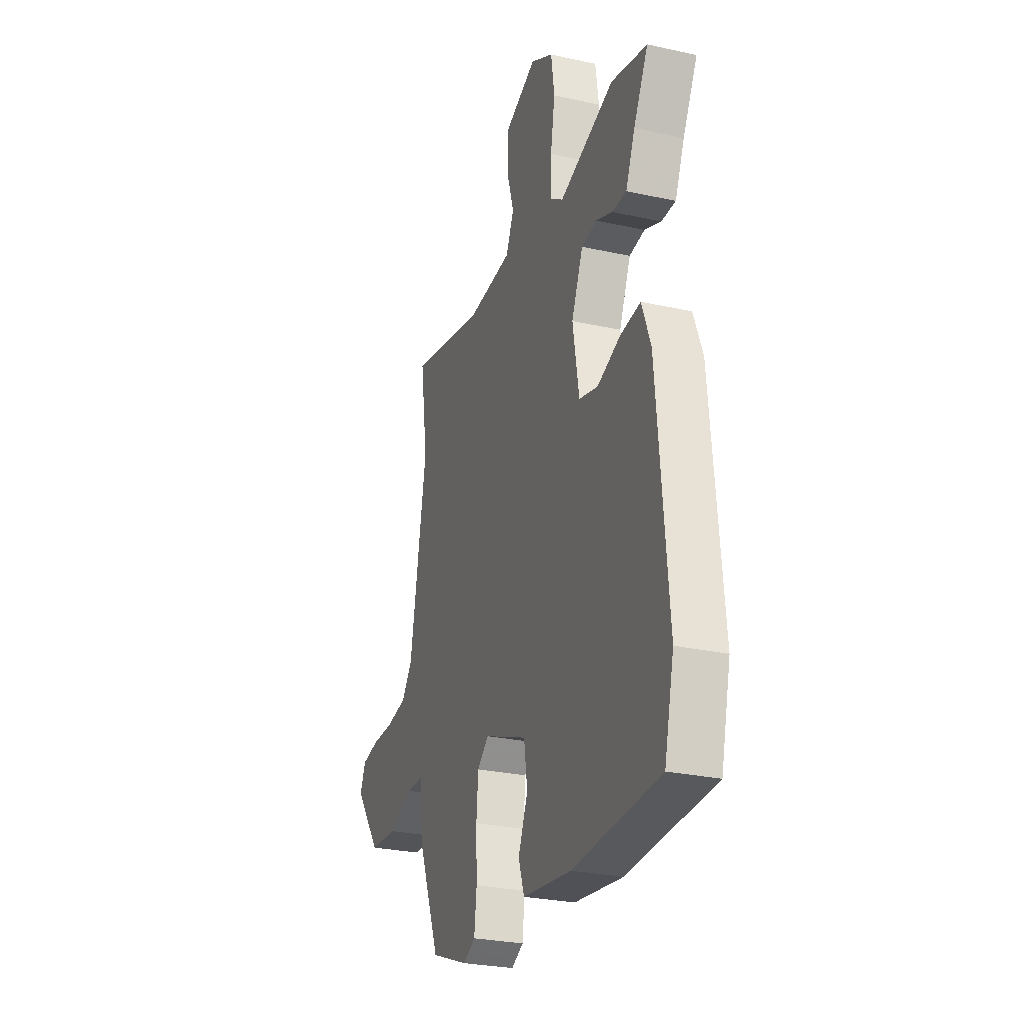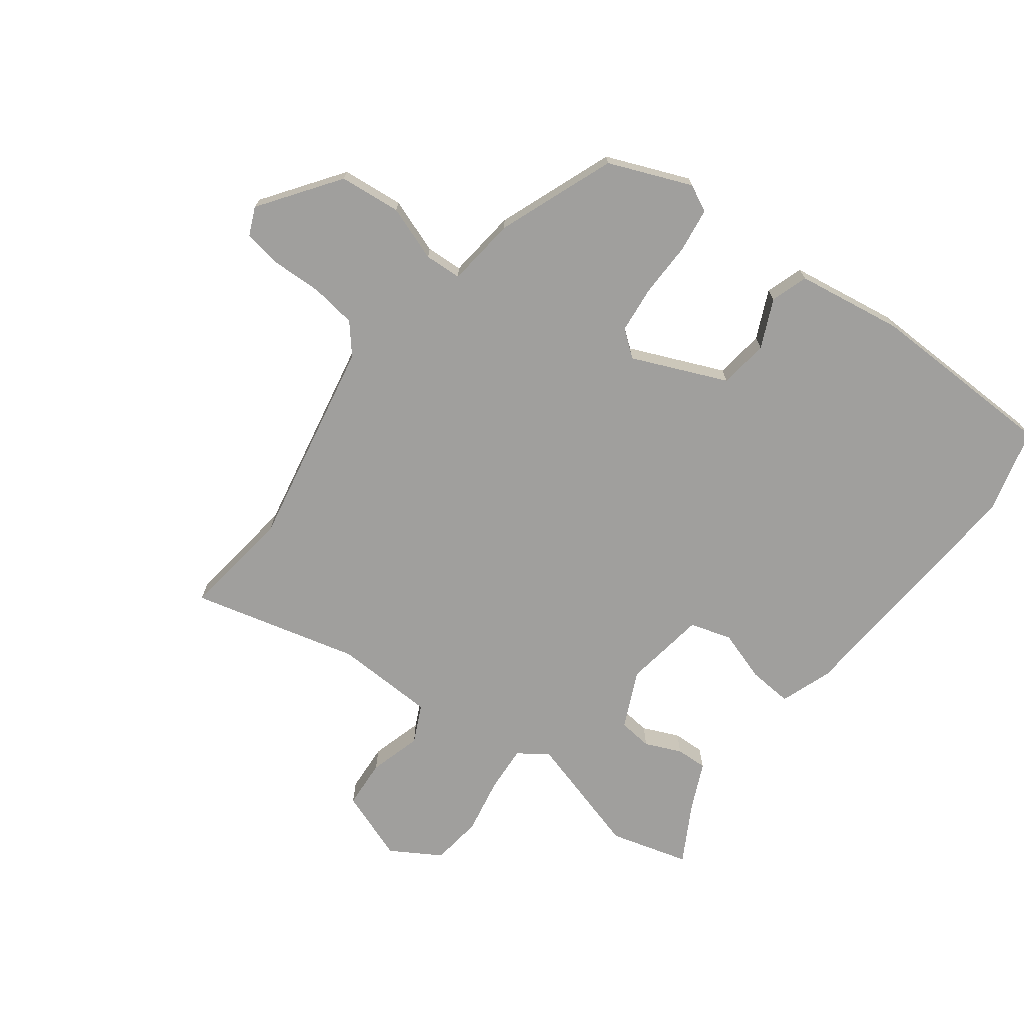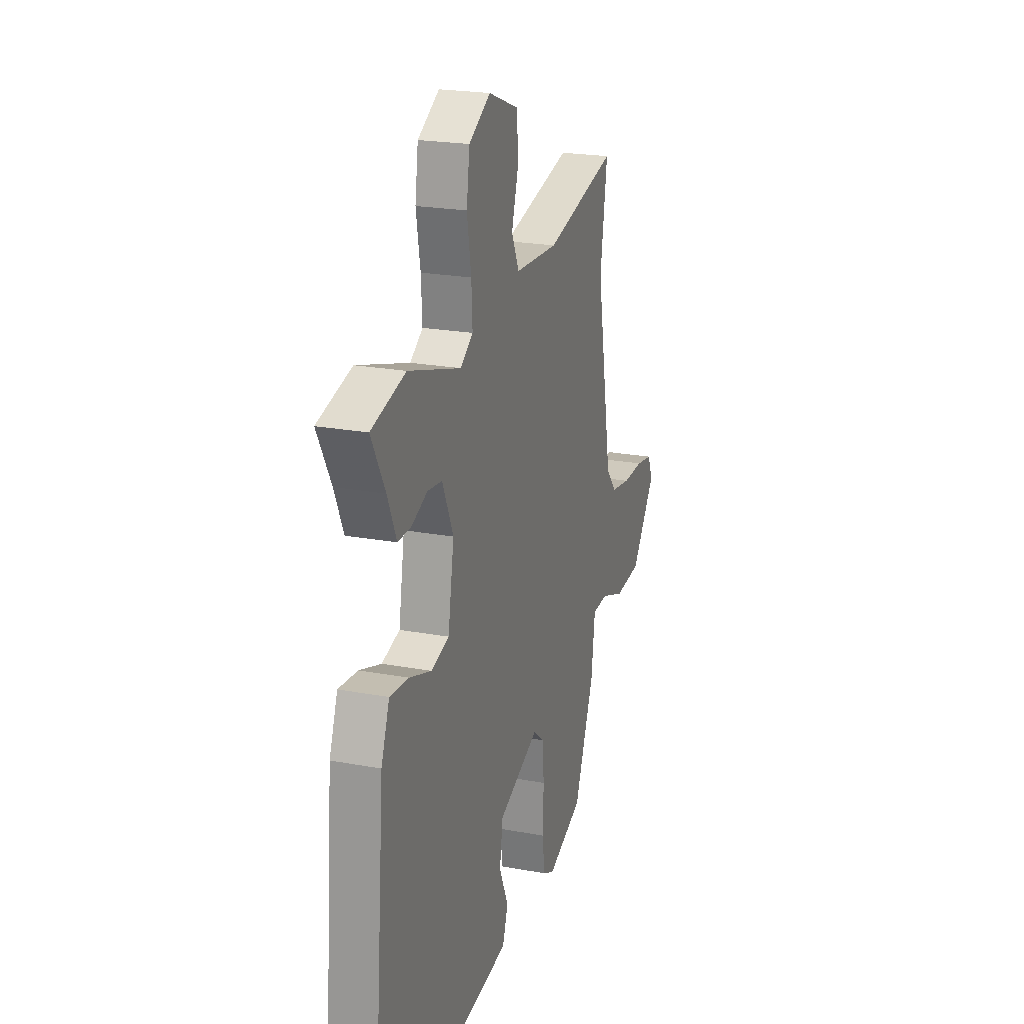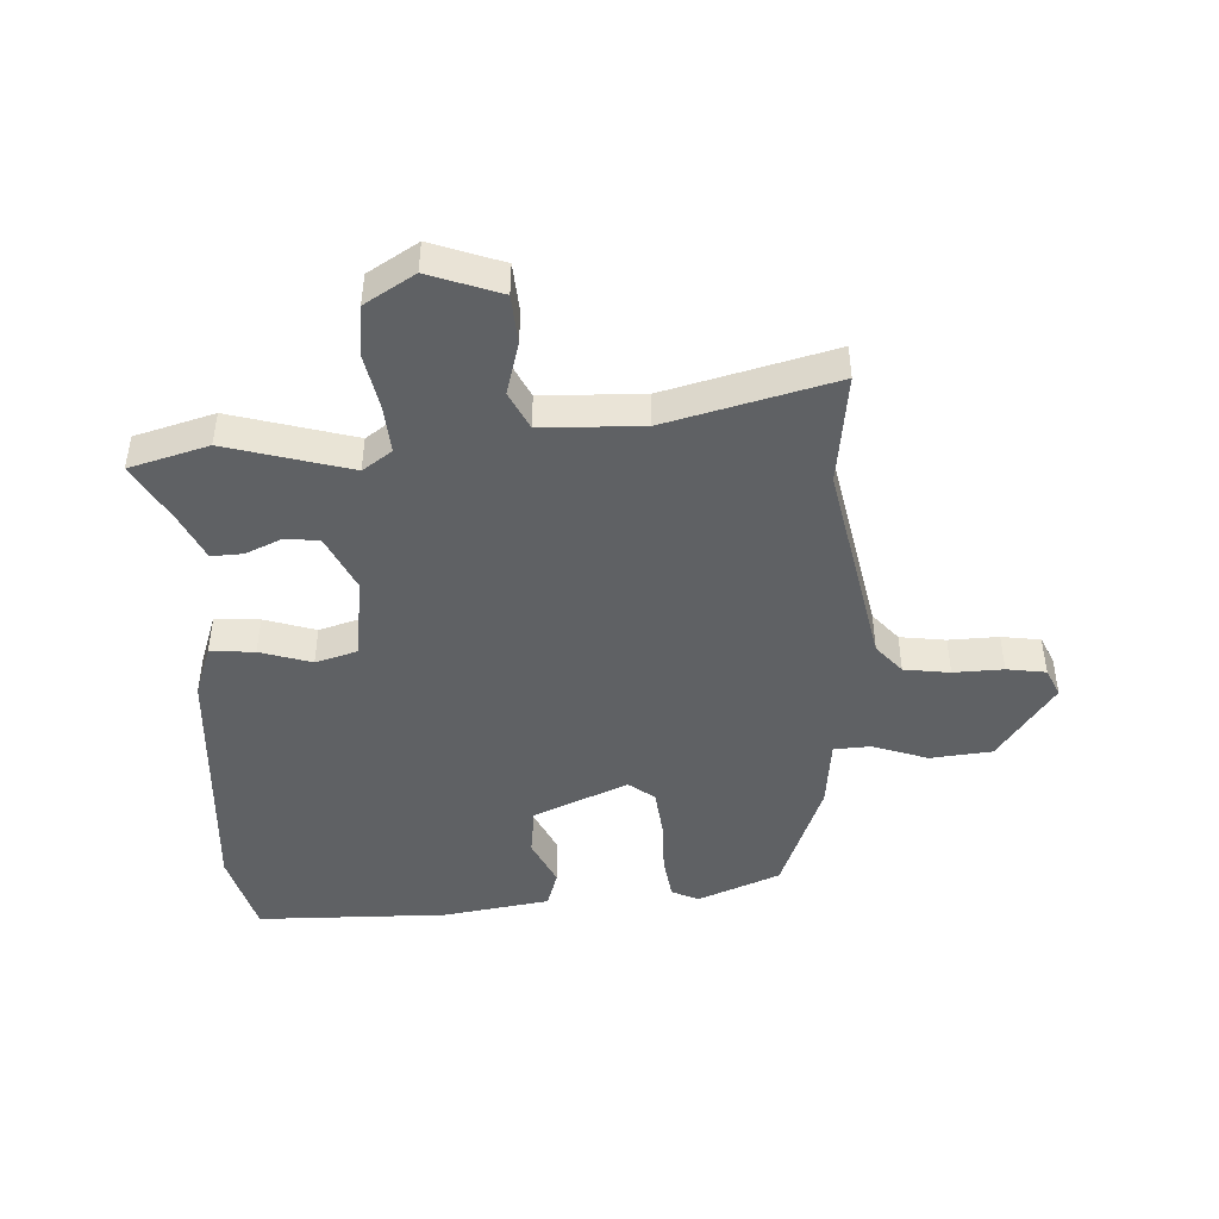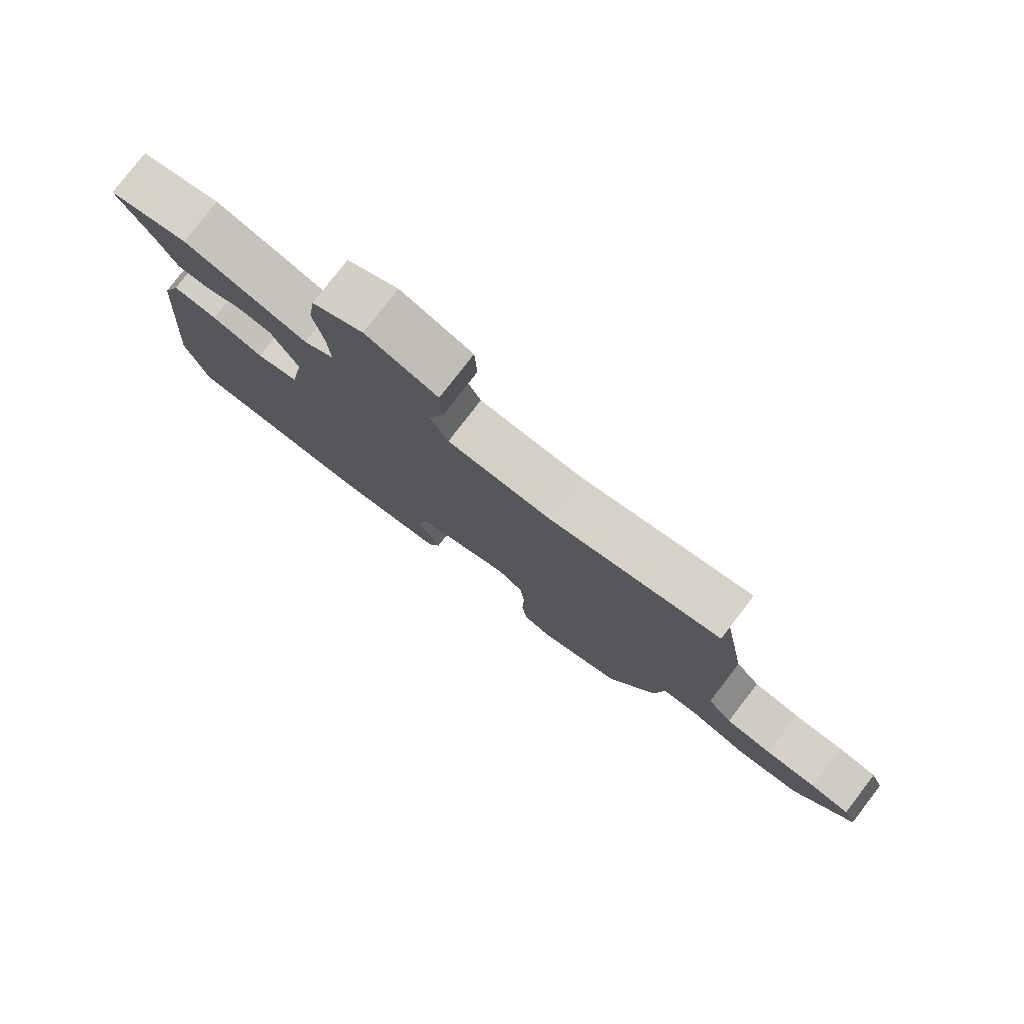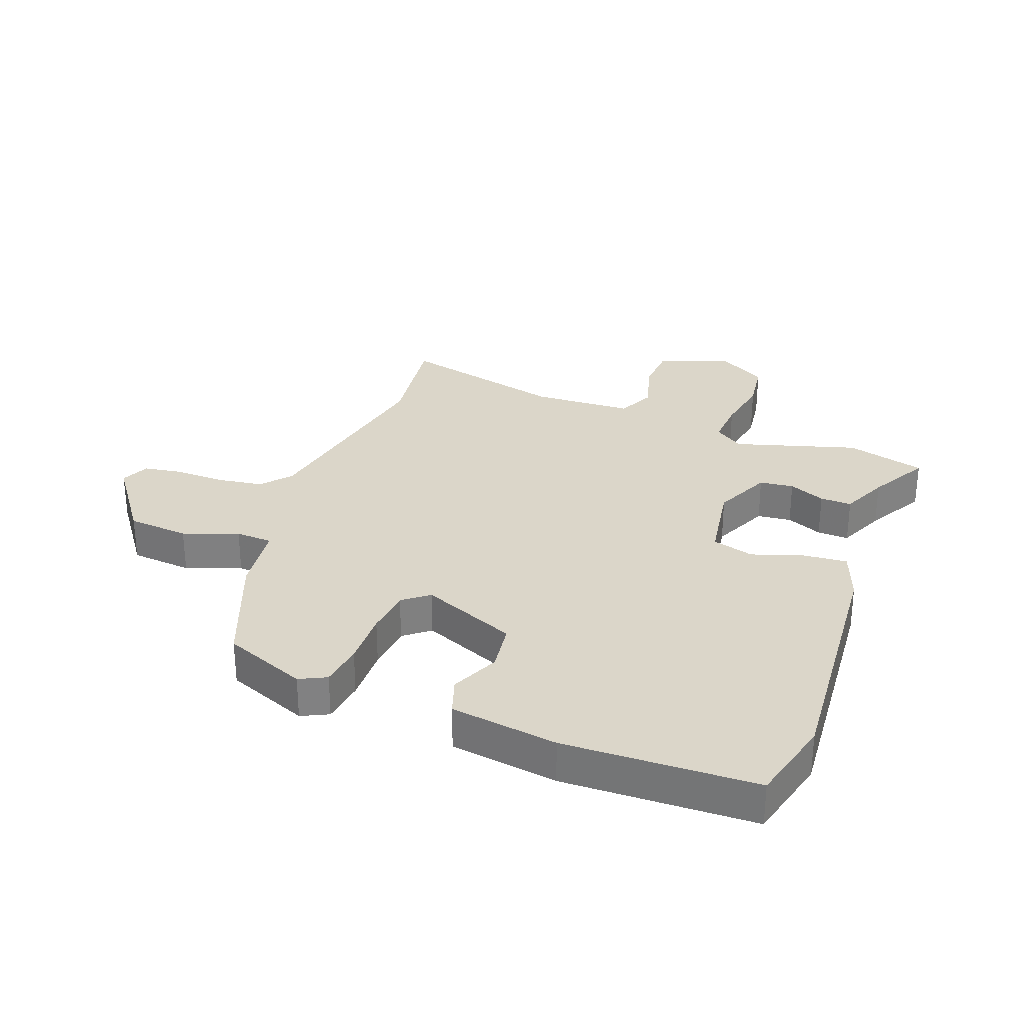
<metadata>
{"format":"obj","ext":"obj","renderer":"f3d","projection":"perspective","resolution":1024,"background":"white","views":[{"elev":-27.7,"azim":-108.7,"up":"+Z"},{"elev":-71.4,"azim":144.1,"up":"+Y"},{"elev":22.2,"azim":-72.1,"up":"+Z"},{"elev":-45.5,"azim":4.2,"up":"+Y"},{"elev":79.3,"azim":37.6,"up":"+Z"},{"elev":29.9,"azim":-158.9,"up":"+Y"}]}
</metadata>
<code>
v -0.495 0.07 -0.521
v -0.53 0.07 -0.38
v -0.493 0.07 0.042
v -0.461 0.07 0.127
v -0.388 0.07 0.12
v -0.304 0.07 0.091
v -0.235 0.07 0.11
v -0.212 0.07 0.246
v -0.254 0.07 0.341
v -0.31 0.07 0.348
v -0.37 0.07 0.323
v -0.422 0.07 0.322
v -0.456 0.07 0.4
v -0.509 0.07 0.498
v -0.378 0.07 0.532
v -0.177 0.07 0.47
v -0.128 0.07 0.503
v -0.132 0.07 0.58
v -0.148 0.07 0.674
v -0.136 0.07 0.758
v -0.053 0.07 0.806
v 0.063 0.07 0.761
v 0.067 0.07 0.68
v 0.041 0.07 0.594
v 0.07 0.07 0.531
v 0.236 0.07 0.522
v 0.513 0.07 0.587
v 0.486 0.07 0.404
v 0.547 0.07 0.059
v 0.587 0.07 0.01
v 0.662 0.07 -0.002
v 0.744 0.07 -0.001
v 0.808 0.07 -0.012
v 0.828 0.07 -0.059
v 0.733 0.07 -0.187
v 0.631 0.07 -0.195
v 0.541 0.07 -0.161
v 0.48 0.07 -0.163
v 0.465 0.07 -0.278
v 0.388 0.07 -0.469
v 0.251 0.07 -0.522
v 0.207 0.07 -0.5
v 0.198 0.07 -0.427
v 0.201 0.07 -0.335
v 0.194 0.07 -0.257
v 0.152 0.07 -0.223
v -0.005 0.07 -0.287
v -0.017 0.07 -0.368
v 0.018 0.07 -0.448
v -0.003 0.07 -0.509
v -0.18 0.07 -0.533
v -0.495 0 -0.521
v -0.53 0 -0.38
v -0.493 0 0.042
v -0.461 0 0.127
v -0.388 0 0.12
v -0.304 0 0.091
v -0.235 0 0.11
v -0.212 0 0.246
v -0.254 0 0.341
v -0.31 0 0.348
v -0.37 0 0.323
v -0.422 0 0.322
v -0.456 0 0.4
v -0.509 0 0.498
v -0.378 0 0.532
v -0.177 0 0.47
v -0.128 0 0.503
v -0.132 0 0.58
v -0.148 0 0.674
v -0.136 0 0.758
v -0.053 0 0.806
v 0.063 0 0.761
v 0.067 0 0.68
v 0.041 0 0.594
v 0.07 0 0.531
v 0.236 0 0.522
v 0.513 0 0.587
v 0.486 0 0.404
v 0.547 0 0.059
v 0.587 0 0.01
v 0.662 0 -0.002
v 0.744 0 -0.001
v 0.808 0 -0.012
v 0.828 0 -0.059
v 0.733 0 -0.187
v 0.631 0 -0.195
v 0.541 0 -0.161
v 0.48 0 -0.163
v 0.465 0 -0.278
v 0.388 0 -0.469
v 0.251 0 -0.522
v 0.207 0 -0.5
v 0.198 0 -0.427
v 0.201 0 -0.335
v 0.194 0 -0.257
v 0.152 0 -0.223
v -0.005 0 -0.287
v -0.017 0 -0.368
v 0.018 0 -0.448
v -0.003 0 -0.509
v -0.18 0 -0.533
f 4 5 6
f 3 4 6
f 2 3 6
f 1 2 6
f 51 1 6
f 50 51 6
f 49 50 6
f 48 49 6
f 47 48 6 7
f 46 47 7 8
f 45 46 8 9
f 42 43 44
f 41 42 44
f 40 41 44
f 39 40 44
f 38 39 44
f 38 44 45
f 35 36 37
f 34 35 37
f 33 34 37
f 32 33 37
f 31 32 37
f 30 31 37 38
f 38 45 9
f 30 38 9
f 29 30 9
f 26 27 28
f 28 29 9
f 26 28 9
f 25 26 9
f 22 23 24
f 21 22 24
f 20 21 24
f 19 20 24
f 18 19 24
f 17 18 24 25
f 13 14 15 16
f 12 13 16
f 11 12 16
f 10 11 16
f 16 17 25
f 10 16 25
f 9 10 25
f 57 56 55
f 57 55 54
f 57 54 53
f 57 53 52
f 57 52 102
f 57 102 101
f 57 101 100
f 57 100 99
f 58 57 99 98
f 59 58 98 97
f 60 59 97 96
f 95 94 93
f 95 93 92
f 95 92 91
f 95 91 90
f 95 90 89
f 96 95 89
f 88 87 86
f 88 86 85
f 88 85 84
f 88 84 83
f 88 83 82
f 89 88 82 81
f 60 96 89
f 60 89 81
f 60 81 80
f 79 78 77
f 60 80 79
f 60 79 77
f 60 77 76
f 75 74 73
f 75 73 72
f 75 72 71
f 75 71 70
f 75 70 69
f 76 75 69 68
f 67 66 65 64
f 67 64 63
f 67 63 62
f 67 62 61
f 76 68 67
f 76 67 61
f 76 61 60
f 1 52 53 2
f 2 53 54 3
f 3 54 55 4
f 4 55 56 5
f 5 56 57 6
f 6 57 58 7
f 7 58 59 8
f 8 59 60 9
f 9 60 61 10
f 10 61 62 11
f 11 62 63 12
f 12 63 64 13
f 13 64 65 14
f 14 65 66 15
f 15 66 67 16
f 16 67 68 17
f 17 68 69 18
f 18 69 70 19
f 19 70 71 20
f 20 71 72 21
f 21 72 73 22
f 22 73 74 23
f 23 74 75 24
f 24 75 76 25
f 25 76 77 26
f 26 77 78 27
f 27 78 79 28
f 28 79 80 29
f 29 80 81 30
f 30 81 82 31
f 31 82 83 32
f 32 83 84 33
f 33 84 85 34
f 34 85 86 35
f 35 86 87 36
f 36 87 88 37
f 37 88 89 38
f 38 89 90 39
f 39 90 91 40
f 40 91 92 41
f 41 92 93 42
f 42 93 94 43
f 43 94 95 44
f 44 95 96 45
f 45 96 97 46
f 46 97 98 47
f 47 98 99 48
f 48 99 100 49
f 49 100 101 50
f 50 101 102 51
f 51 102 52 1

</code>
